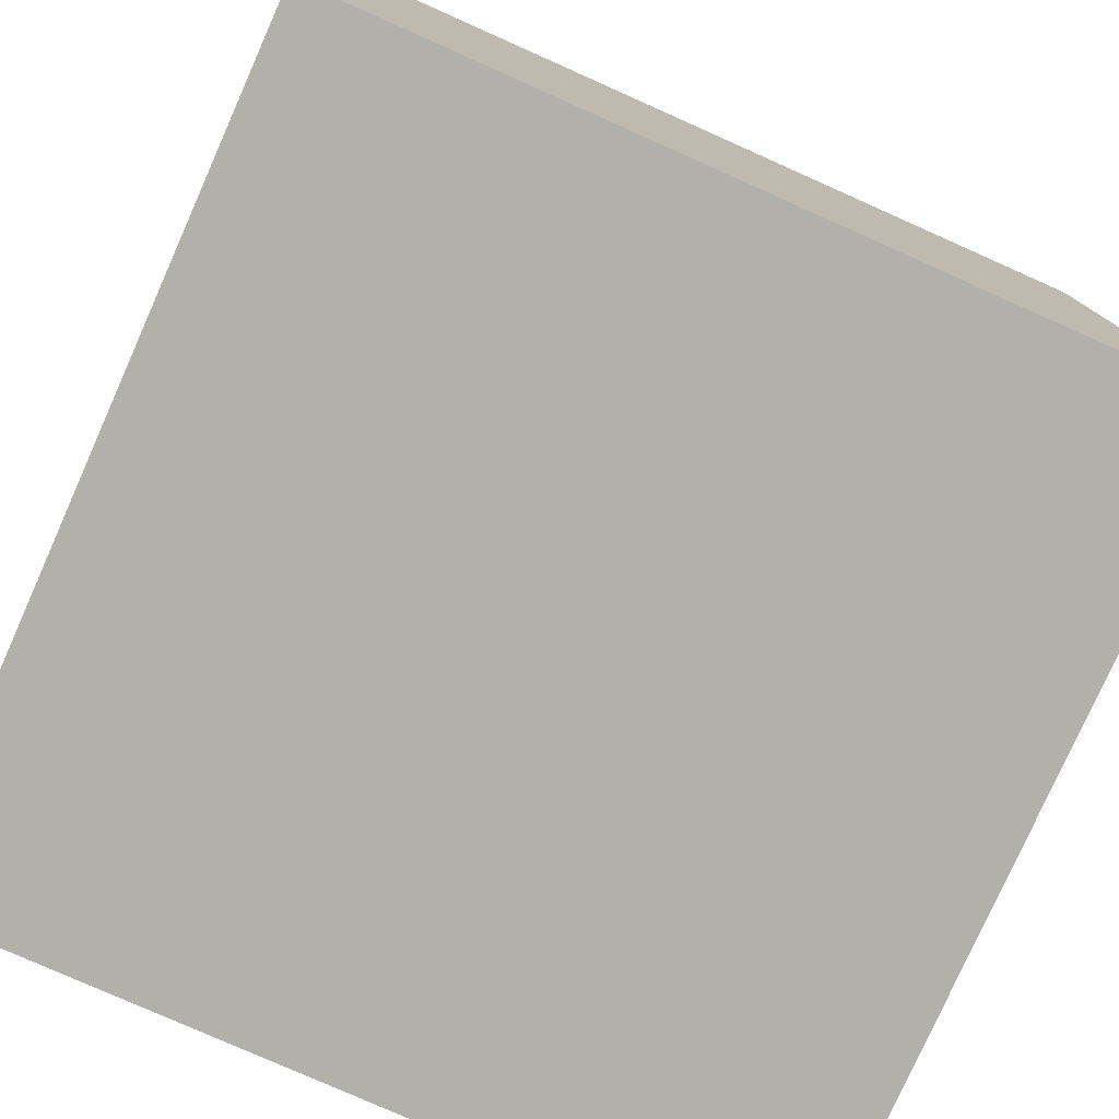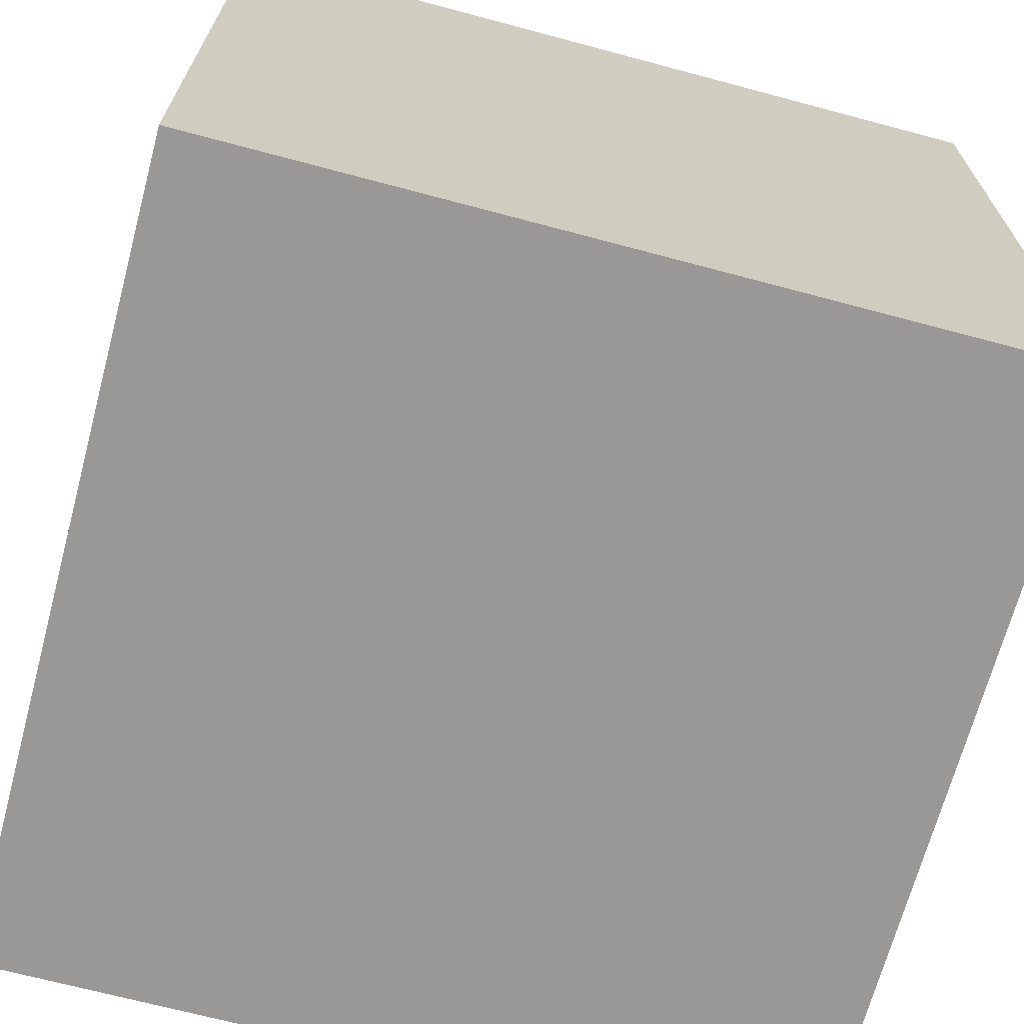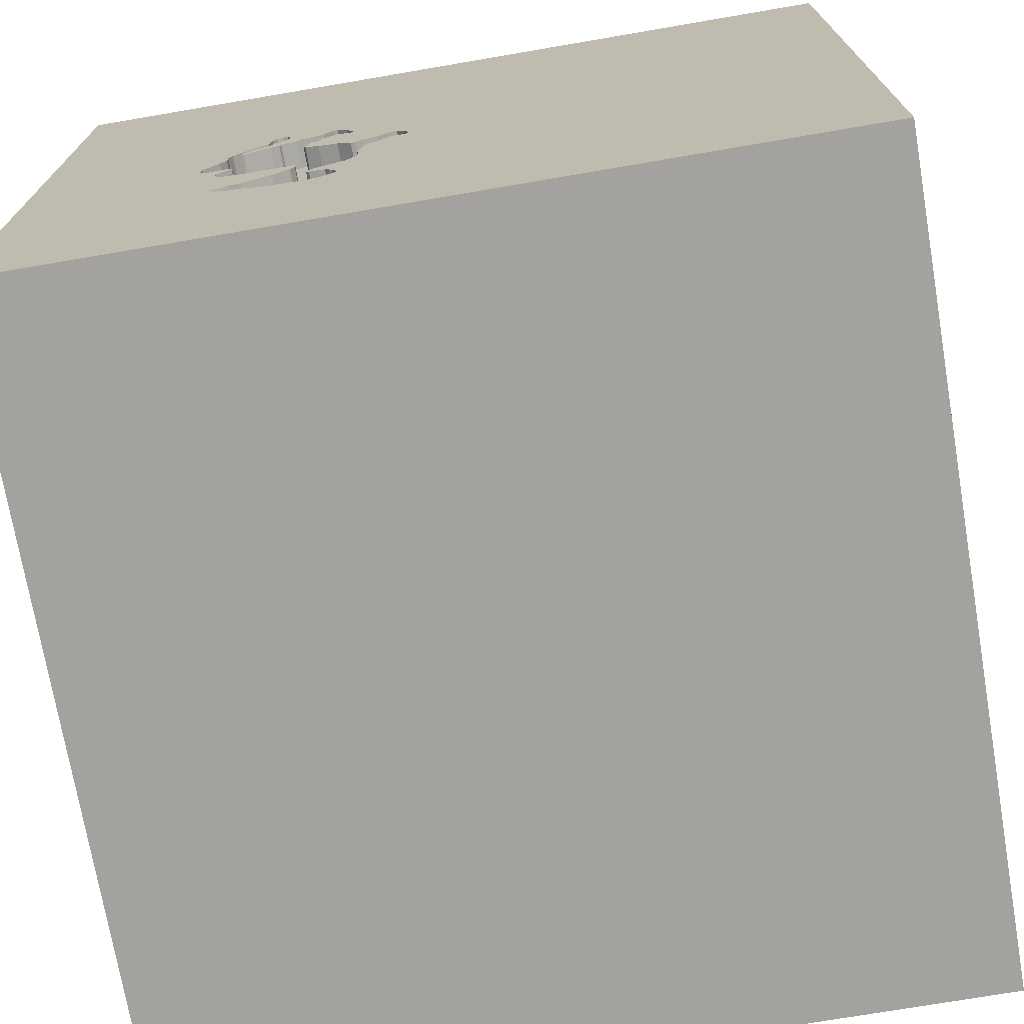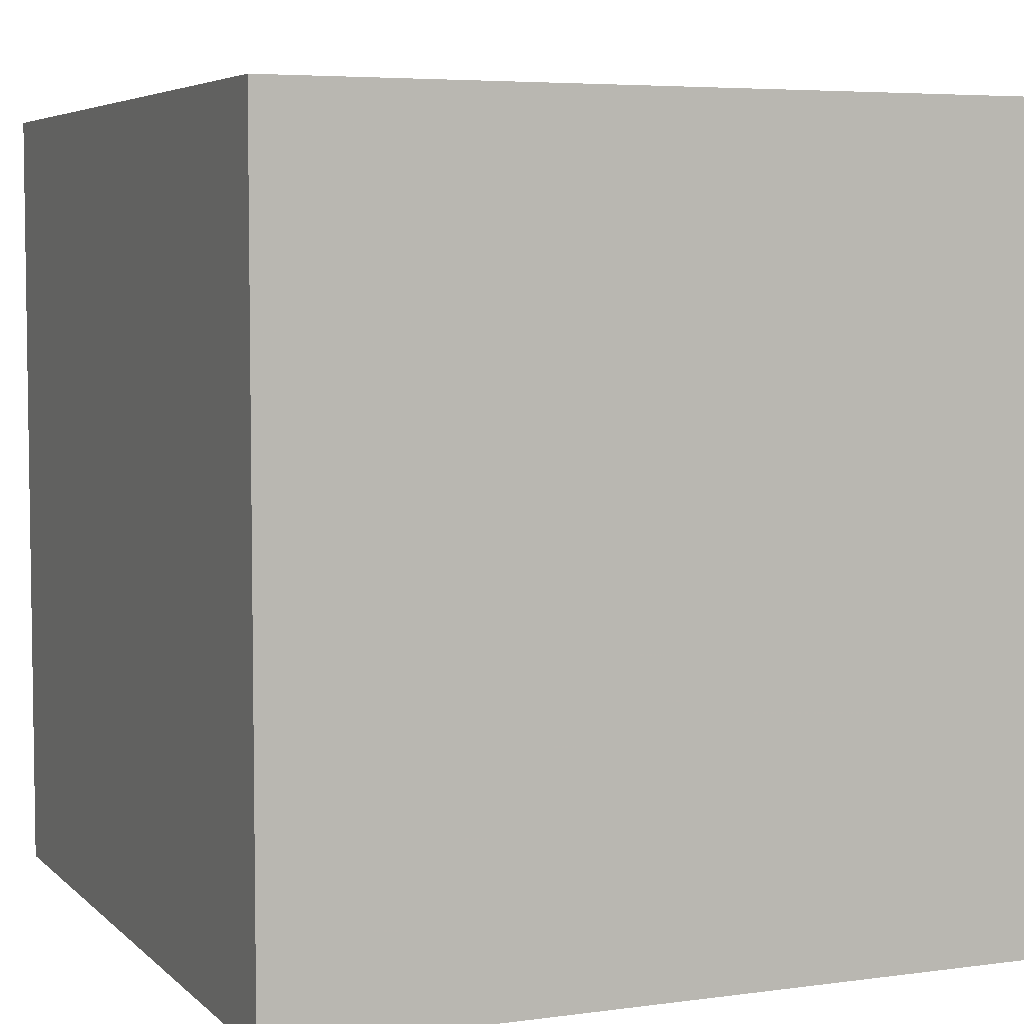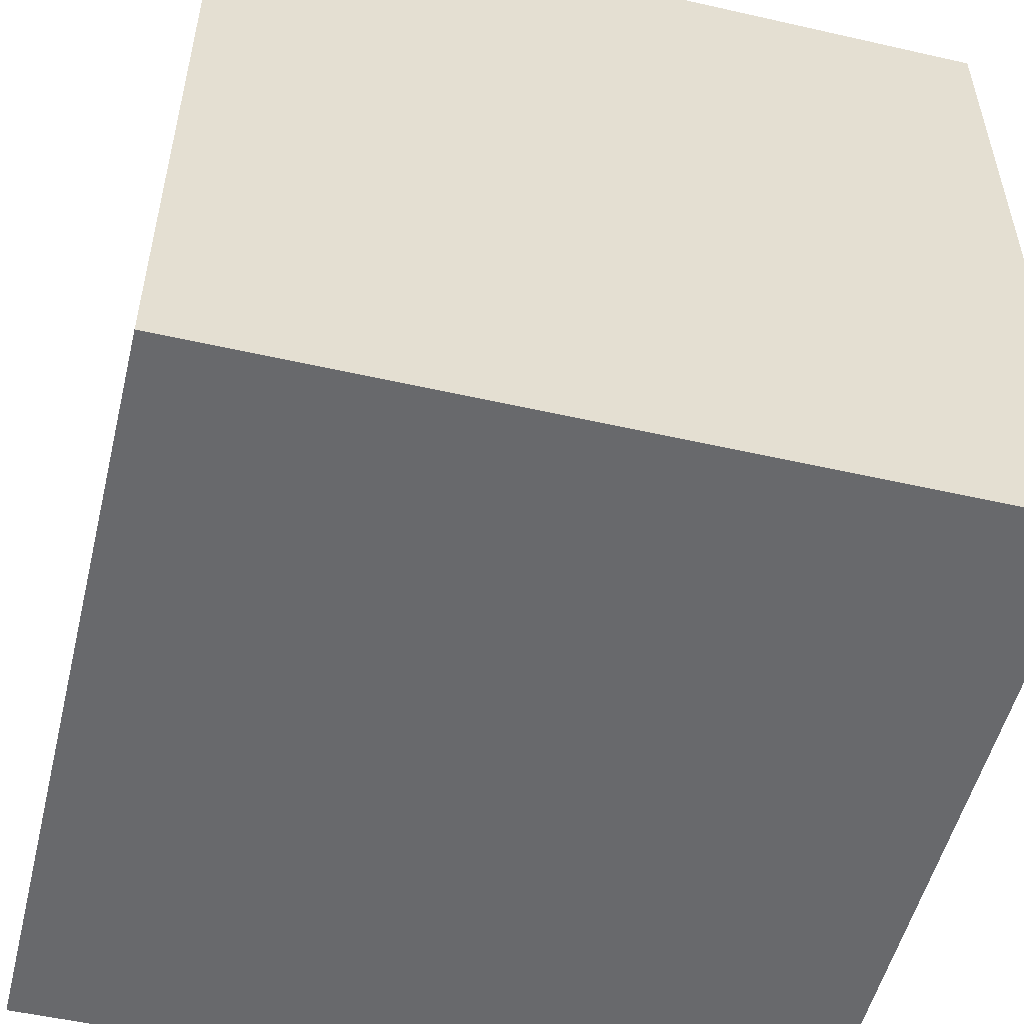
<metadata>
{"format":"obj","ext":"obj","renderer":"f3d","projection":"perspective","resolution":1024,"background":"white","views":[{"elev":-78.5,"azim":66.0,"up":"+Z"},{"elev":-68.6,"azim":165.0,"up":"+Y"},{"elev":-72.6,"azim":-170.3,"up":"+Z"},{"elev":5.3,"azim":-23.1,"up":"+Y"},{"elev":-52.7,"azim":-13.7,"up":"+Z"}]}
</metadata>
<code>
o camel_60
v 0.1208 1.5 -0.1234
v 0.1208 1.4 -0.1234
v 0.5002 1.5 -0.04774
v 0.5002 1.4 -0.04774
v 0.6491 1.5 -0.7153
v 0.45 1.5 0.08163
v 0.3432 1.5 0.1173
v 0.6332 1.5 -0.4027
v 0.6332 1.4 -0.4027
v 0.2114 1.5 -0.1729
v 0.7492 1.5 -0.2498
v 0.7492 1.4 -0.2498
v -0.6771 0.07812 1.5
v -0.651 -1.5 -0.1562
v 0.5836 1.5 0.2014
v 0.5836 1.4 0.2014
v 0.6096 1.5 0.2752
v 0.6096 1.4 0.2752
v 0.3287 1.5 -0.1261
v 0.3287 1.4 -0.1261
v 0.8023 1.5 -0.3542
v 0.8023 1.4 -0.3542
v 0.3828 1.5 -0.7269
v 0.515 1.5 -0.4075
v 0.6378 1.5 0.08224
v 0.7883 1.5 -0.004268
v 0.7883 1.4 -0.004269
v 0.1288 1.5 -0.1302
v 0.3744 1.5 -0.6217
v 0.1401 1.5 -0.05758
v 0.1401 1.4 -0.05758
v 0.2633 0.1729 -1.5
v 0.1823 0.4818 1.5
v 0.1823 -0 1.5
v 1.5 1.5 1.5
v 0.07812 -1.5 -0.625
v 0.4687 -1.5 -0
v 1.5 -1.5 -1.5
v 0.1562 1.5 -1.042
v 0.2982 1.5 -0.4475
v 0.3317 1.5 -0.4942
v 0.3125 1.5 0.1042
v 0.3432 1.4 0.1173
v 0.5129 1.5 -0.7502
v 0.2364 1.5 -0.1918
v 0.518 1.5 0.1564
v 0.518 1.4 0.1564
v 0.8714 1.5 -0.2026
v 0.8714 1.4 -0.2026
v 0.613 1.5 -0.4066
v 0.4587 1.5 -0.5654
v 0.4587 1.4 -0.5654
v 0.6995 1.5 -0.7029
v 0 -0.4688 1.5
v 0 -1.5 0.3385
v 0.1188 1.5 -0.09889
v 0.5795 1.5 -0.5307
v 0.3886 1.5 -0.5241
v 0.4578 1.5 0.04765
v 0.2094 1.5 -0.1483
v 0.6015 1.5 0.104
v 0.7877 1.5 -0.3713
v 0.1288 1.4 -0.1302
v 0.6314 1.5 0.1608
v 0.6314 1.4 0.1608
v 0.7265 1.4 -0.6051
v 0.2305 1.5 -0.07487
v 0.2305 1.4 -0.07487
v 1.5 -1.5 1.5
v 1.198 1.5 -0.7161
v 1.094 1.5 -0.1302
v 0.4577 1.5 -0.5827
v 0.4577 1.4 -0.5827
v 0.3595 1.5 0.1904
v 0.3595 1.4 0.1904
v 0.8704 1.5 -0.22
v 0.8704 1.4 -0.22
v 0.1188 1.4 -0.09889
v 0.4183 1.5 0.2273
v 0.4183 1.4 0.2273
v 0.3444 1.5 -0.6786
v 0.3444 1.4 -0.6786
v 0.5894 1.5 -0.4112
v 0.5894 1.4 -0.4112
v 0.3317 1.4 -0.4942
v 0.1649 1.5 -0.02835
v 0.1649 1.4 -0.02835
v 0.3799 1.5 -0.0873
v 0.2843 1.5 -0.2922
v 0.5795 1.4 -0.5307
v 0.4209 1.5 0.1041
v 0.773 1.5 -0.3887
v 0.773 1.4 -0.3887
v 0.8553 1.5 -0.2328
v 0.5542 1.5 -0.4042
v 0.3986 1.5 0.2257
v 0.59 1.5 0.2736
v 0.651 1.5 -0.4086
v 0.7443 1.5 -0.401
v 0.7443 1.4 -0.401
v 0.7176 1.5 0.07397
v 0.7176 1.4 0.07397
v 0.8103 1.5 -0.09145
v 0.7265 1.5 -0.6051
v 0.645 1.5 0.2361
v 0.645 1.4 0.2361
v -1.5 -0.651 -0.2083
v -1.5 0.4167 -0.1562
v -1.5 1.5 -1.5
v -1.5 0.2214 -0.7031
v -1.5 -0 0.4687
v -1.5 -0.1823 -0
v -1.5 0.02604 1.094
v -1.5 -1.5 -1.5
v 0.6327 1.5 -0.7266
v 0.6327 1.4 -0.7266
v 0.5651 1.5 -0.747
v 0.5651 1.4 -0.747
v 0.5774 1.5 0.2157
v 0.8637 1.5 -0.1686
v 0.8637 1.4 -0.1686
v 0.5542 1.4 -0.4042
v 0.62 1.5 0.2687
v 0.7172 1.5 -0.7023
v 0.7172 1.4 -0.7023
v 0.4501 1.5 -0.06917
v 0.4501 1.4 -0.06917
v 0.7649 1.5 -0.2448
v 0.838 1.5 -0.2474
v 0.838 1.4 -0.2474
v 0.6378 1.4 0.08224
v 0.6793 1.5 0.1042
v 0.7753 1.5 0.03421
v 0.7753 1.4 0.03421
v 1.5 1.5 -1.5
v 0.625 1.5 -1.198
v 0.5229 1.5 -0.4736
v 0.3567 1.5 -0.7072
v 0.3567 1.4 -0.7072
v 0.287 1.4 -0.09989
v 0.7995 1.5 -0.3198
v 0.4578 1.4 0.04765
v 0.5229 1.4 -0.4736
v 0.545 1.5 0.129
v 0.6551 1.5 0.1727
v 0.6551 1.4 0.1727
v 0.641 1.5 0.1344
v 0.641 1.4 0.1344
v 0.2114 1.4 -0.1729
v 0.2928 1.5 -0.3516
v 0.2928 1.4 -0.3516
v 0.2756 1.5 -0.2318
v 0.2756 1.4 -0.2318
v 0.7692 1.5 -0.6733
v 0.7692 1.4 -0.6733
v 0.744 1.5 0.02422
v 0.744 1.4 0.02422
v 0.7397 1.5 0.04612
v 0.7397 1.4 0.04612
v 0.7864 1.5 -0.6422
v 0.7864 1.4 -0.6422
v 0.7995 1.4 -0.3198
v 0.3744 1.4 -0.6217
v 0.6377 1.5 0.2491
v 0.7387 1.5 0.08806
v 0.3901 1.5 -0.6031
v 1.5 0.2315 -0.4311
v 0.3901 1.4 -0.6031
v 0.59 1.4 0.2736
v -1.5 1.5 1.5
v -1.5 -1.5 1.5
v 0.7805 1.5 -0.2398
v 0.3139 1.5 -0.1273
v 0.515 1.4 -0.4075
v 0.4495 1.5 0.178
v 0.4495 1.4 0.178
v 0.75 1.5 -0.2596
v 0.75 1.4 -0.2596
v 0.3518 1.5 -0.4975
v 0.3518 1.4 -0.4975
v 0.7387 1.4 0.08806
v 0.3326 1.5 0.1264
v 0.651 1.4 -0.4086
v 0.359 1.5 -0.6452
v 0.5774 1.4 0.2157
v 0.4321 1.5 -0.5428
v 0.4321 1.4 -0.5428
v 0.4464 1.5 -0.596
v 0.4464 1.4 -0.596
v 0.45 1.4 0.08163
v 0.6305 1.5 0.2621
v 0.6305 1.4 0.2621
v 0.5082 1.5 -0.4154
v 0.5082 1.4 -0.4154
v 0.3799 1.4 -0.0873
v 0.2094 1.4 -0.1483
v 0.6654 1.5 -0.7041
v 0.6654 1.4 -0.7041
v 0.7342 1.5 0.02341
v 0.6815 1.5 -0.5989
v 0.6815 1.4 -0.5989
v 0.6076 1.5 0.08964
v 0.4943 1.5 -0.0062
v 0.4943 1.4 -0.0062
v 0.1952 1.5 -0.03575
v 0.1952 1.4 -0.03575
v 0.7805 1.4 -0.2398
v 0.4104 1.5 -0.5335
v 0.4751 1.5 -0.05846
v 0.1783 1.5 -0.1311
v 0.1783 1.4 -0.1311
v 0.7893 1.5 -0.04621
v 0.7893 1.4 -0.04621
v 0.287 1.5 -0.09989
v 0.2982 1.4 -0.4475
v 0.3752 1.5 -0.6316
v 0.3752 1.4 -0.6316
v 0.545 1.4 0.129
v 0.5791 1.5 0.2554
v 0.3886 1.4 -0.5241
v 0.4884 1.5 0.03534
v 0.508 1.5 -0.4426
v 0.4041 1.5 -0.7429
v 0.4041 1.4 -0.7429
v 0.7342 1.4 0.02341
v 0.6362 1.5 0.1476
v 0.2615 1.5 -0.2108
v 0.2615 1.4 -0.2108
v 0.392 1.5 0.1263
v 0.392 1.4 0.1263
v 0.4446 1.5 -0.7544
v 0.5084 1.5 -0.02729
v 0.5084 1.4 -0.02729
v 0.4446 1.4 -0.7544
v 0.4884 1.4 0.03534
v 0.4856 1.5 0.04005
v 0.7432 1.5 -0.6878
v 0.8103 1.4 -0.09146
v 0.4827 1.5 0.04476
v 0.4827 1.4 0.04476
v 0.2848 1.5 -0.4041
v 0.2848 1.4 -0.4041
v 0.5043 1.5 -0.03751
v 0.3986 1.4 0.2257
v 0.6014 1.4 0.104
v 0.508 1.4 -0.4426
v 0.3326 1.4 0.1264
v 0.359 1.4 -0.6452
v 0.6076 1.4 0.08964
v 0.5791 1.4 0.2554
v 0.7778 1.5 -0.6578
v 0.3139 1.4 -0.1273
f 171 170 113
f 171 13 170
f 113 111 171
f 107 114 171
f 171 55 69
f 69 54 171
f 171 112 107
f 114 14 171
f 111 112 171
f 113 170 111
f 171 34 13
f 54 34 171
f 14 55 171
f 34 170 13
f 170 112 111
f 69 34 54
f 170 108 112
f 114 55 14
f 34 33 170
f 114 36 55
f 55 37 69
f 112 110 107
f 110 114 107
f 170 109 108
f 36 37 55
f 69 35 34
f 108 110 112
f 36 38 37
f 35 33 34
f 38 36 114
f 33 35 170
f 109 110 108
f 32 114 109
f 38 69 37
f 167 35 69
f 110 109 114
f 32 38 114
f 56 109 170
f 214 67 205
f 170 214 205
f 170 205 86
f 30 56 170
f 170 86 30
f 109 56 1
f 109 1 28
f 109 28 89
f 38 167 69
f 214 170 42
f 40 41 109
f 109 89 150
f 109 150 241
f 109 241 40
f 152 89 28
f 45 227 152
f 210 60 10
f 10 45 152
f 28 210 10
f 28 10 152
f 229 91 42
f 170 96 74
f 7 229 42
f 42 170 74
f 182 7 42
f 42 74 182
f 214 42 209
f 126 88 214
f 214 209 126
f 214 19 173
f 41 179 58
f 79 170 35
f 96 170 79
f 46 175 79
f 91 6 59
f 209 42 91
f 243 3 209
f 203 232 243
f 243 209 91
f 59 239 236
f 243 91 59
f 236 221 203
f 203 243 59
f 59 236 203
f 19 214 88
f 58 208 186
f 186 51 72
f 166 41 58
f 72 188 166
f 58 186 72
f 72 166 58
f 39 109 41
f 46 79 219
f 64 226 147
f 147 132 61
f 61 144 46
f 46 219 119
f 15 64 147
f 46 119 15
f 147 61 46
f 46 15 147
f 138 23 39
f 41 166 29
f 81 138 39
f 81 39 41
f 184 81 41
f 29 216 184
f 41 29 184
f 35 165 105
f 105 164 191
f 191 123 17
f 35 105 191
f 35 191 17
f 35 17 97
f 97 219 79
f 97 79 35
f 61 132 101
f 101 199 25
f 25 202 61
f 101 25 61
f 136 39 23
f 231 44 136
f 136 23 223
f 136 223 231
f 165 145 105
f 158 156 199
f 101 158 199
f 136 44 117
f 115 124 136
f 136 117 115
f 103 212 26
f 133 165 71
f 26 133 71
f 71 103 26
f 5 197 53
f 124 115 5
f 124 5 53
f 71 165 35
f 21 94 76
f 71 21 76
f 71 76 48
f 120 103 71
f 48 120 71
f 135 136 124
f 94 21 141
f 141 177 11
f 129 94 141
f 128 172 129
f 141 11 128
f 141 128 129
f 124 237 154
f 70 124 154
f 160 104 70
f 70 154 251
f 70 251 160
f 70 21 71
f 21 70 62
f 135 124 70
f 104 200 57
f 135 39 136
f 135 71 35
f 135 70 71
f 62 70 104
f 104 99 92
f 104 92 62
f 50 104 57
f 83 50 57
f 57 137 24
f 24 95 83
f 57 24 83
f 135 109 39
f 135 32 109
f 135 35 167
f 104 50 8
f 98 99 104
f 104 8 98
f 137 222 193
f 137 193 24
f 135 38 32
f 135 167 38
f 224 139 217
f 23 138 139
f 139 224 23
f 217 189 224
f 139 248 217
f 224 223 23
f 217 168 189
f 189 234 224
f 139 82 248
f 184 216 217
f 217 248 184
f 231 223 224
f 224 234 231
f 138 81 82
f 82 139 138
f 217 163 168
f 166 188 189
f 189 168 166
f 118 234 189
f 248 82 184
f 216 29 217
f 81 184 82
f 163 217 29
f 168 163 166
f 188 72 189
f 44 231 234
f 234 118 44
f 189 73 118
f 29 166 163
f 73 189 72
f 44 118 117
f 90 118 73
f 118 116 117
f 118 90 116
f 52 90 73
f 72 51 52
f 52 73 72
f 115 117 116
f 201 116 90
f 52 143 90
f 51 186 52
f 5 115 116
f 116 198 5
f 116 201 198
f 57 200 201
f 201 90 57
f 187 143 52
f 90 143 57
f 187 52 186
f 197 5 198
f 201 125 198
f 246 143 187
f 137 57 143
f 186 208 187
f 53 197 198
f 198 125 53
f 125 201 66
f 200 104 66
f 66 201 200
f 143 246 137
f 246 187 220
f 208 58 220
f 220 187 208
f 125 124 53
f 66 155 125
f 222 137 246
f 180 246 220
f 125 155 237
f 237 124 125
f 66 161 155
f 104 160 161
f 161 66 104
f 246 194 222
f 194 246 180
f 58 179 180
f 180 220 58
f 154 237 155
f 251 154 155
f 155 161 251
f 160 251 161
f 193 222 194
f 180 215 194
f 24 193 194
f 194 174 24
f 85 215 180
f 151 194 215
f 179 41 85
f 85 180 179
f 151 174 194
f 215 85 40
f 151 215 242
f 41 40 85
f 174 122 95
f 95 24 174
f 153 174 151
f 151 242 150
f 40 241 242
f 242 215 40
f 174 127 122
f 174 153 20
f 153 151 89
f 89 152 153
f 241 150 242
f 151 150 89
f 122 84 95
f 20 127 174
f 127 4 122
f 20 153 252
f 83 95 84
f 122 9 84
f 195 127 20
f 209 3 4
f 4 127 209
f 12 122 4
f 173 19 20
f 20 252 173
f 252 153 228
f 152 227 228
f 228 153 152
f 50 83 84
f 84 9 50
f 12 9 122
f 127 195 126
f 195 20 88
f 127 126 209
f 3 243 4
f 4 213 12
f 19 88 20
f 228 196 252
f 227 45 228
f 9 8 50
f 12 178 9
f 88 126 195
f 243 232 233
f 233 4 243
f 213 4 225
f 213 238 12
f 252 140 214
f 214 173 252
f 149 196 228
f 196 140 252
f 45 10 149
f 149 228 45
f 98 8 9
f 9 183 98
f 11 177 178
f 178 12 11
f 9 178 183
f 233 225 4
f 232 203 233
f 213 225 27
f 238 213 103
f 207 12 238
f 10 60 196
f 196 149 10
f 140 196 68
f 177 141 178
f 183 178 100
f 233 131 225
f 204 233 203
f 26 212 213
f 213 27 26
f 157 27 225
f 212 103 213
f 128 11 12
f 12 207 128
f 238 121 207
f 140 68 214
f 211 68 196
f 99 98 183
f 183 100 99
f 162 178 141
f 100 178 162
f 233 249 131
f 225 131 25
f 25 199 225
f 233 204 235
f 203 221 204
f 157 134 27
f 199 156 157
f 157 225 199
f 103 120 121
f 121 238 103
f 172 128 207
f 207 121 130
f 67 214 68
f 60 210 211
f 211 196 60
f 206 68 211
f 141 21 162
f 162 93 100
f 233 235 249
f 202 25 131
f 131 249 202
f 235 204 221
f 133 26 27
f 27 134 133
f 157 159 134
f 156 158 157
f 120 48 121
f 207 130 172
f 49 130 121
f 205 67 68
f 68 206 205
f 210 28 211
f 206 211 31
f 92 99 100
f 100 93 92
f 22 162 21
f 162 22 93
f 218 249 235
f 221 236 235
f 159 157 158
f 181 134 159
f 49 121 48
f 129 172 130
f 130 49 77
f 63 211 28
f 87 206 31
f 211 78 31
f 22 21 62
f 62 92 93
f 93 22 62
f 218 245 249
f 240 218 235
f 61 202 249
f 249 245 61
f 236 239 240
f 240 235 236
f 165 133 134
f 134 181 165
f 159 158 101
f 159 102 181
f 94 129 130
f 130 77 94
f 48 76 77
f 77 49 48
f 206 87 205
f 211 63 78
f 30 86 87
f 87 31 30
f 56 30 31
f 31 78 56
f 245 218 144
f 144 61 245
f 218 240 190
f 239 59 240
f 102 159 101
f 148 181 102
f 77 76 94
f 86 205 87
f 63 2 78
f 28 1 2
f 2 63 28
f 47 218 190
f 142 190 240
f 142 240 59
f 181 146 165
f 102 101 132
f 181 148 146
f 132 147 148
f 148 102 132
f 78 2 1
f 1 56 78
f 218 47 144
f 47 190 176
f 190 142 6
f 59 6 142
f 145 165 146
f 148 65 146
f 147 226 148
f 46 144 47
f 47 176 46
f 176 190 230
f 6 91 190
f 146 106 105
f 105 145 146
f 226 64 65
f 65 148 226
f 106 146 65
f 175 46 176
f 176 230 75
f 230 190 91
f 91 229 230
f 64 15 65
f 65 16 106
f 176 80 175
f 244 176 75
f 247 75 230
f 164 105 106
f 106 192 164
f 16 65 15
f 16 185 106
f 79 175 80
f 176 244 80
f 74 96 244
f 244 75 74
f 182 74 75
f 75 247 182
f 43 247 230
f 229 7 43
f 43 230 229
f 191 164 192
f 106 185 192
f 15 119 16
f 185 16 119
f 96 79 80
f 80 244 96
f 7 182 247
f 247 43 7
f 123 191 192
f 192 18 123
f 192 185 250
f 17 123 18
f 192 250 18
f 250 185 119
f 119 219 250
f 97 17 18
f 18 169 97
f 169 18 250
f 219 97 169
f 169 250 219

</code>
